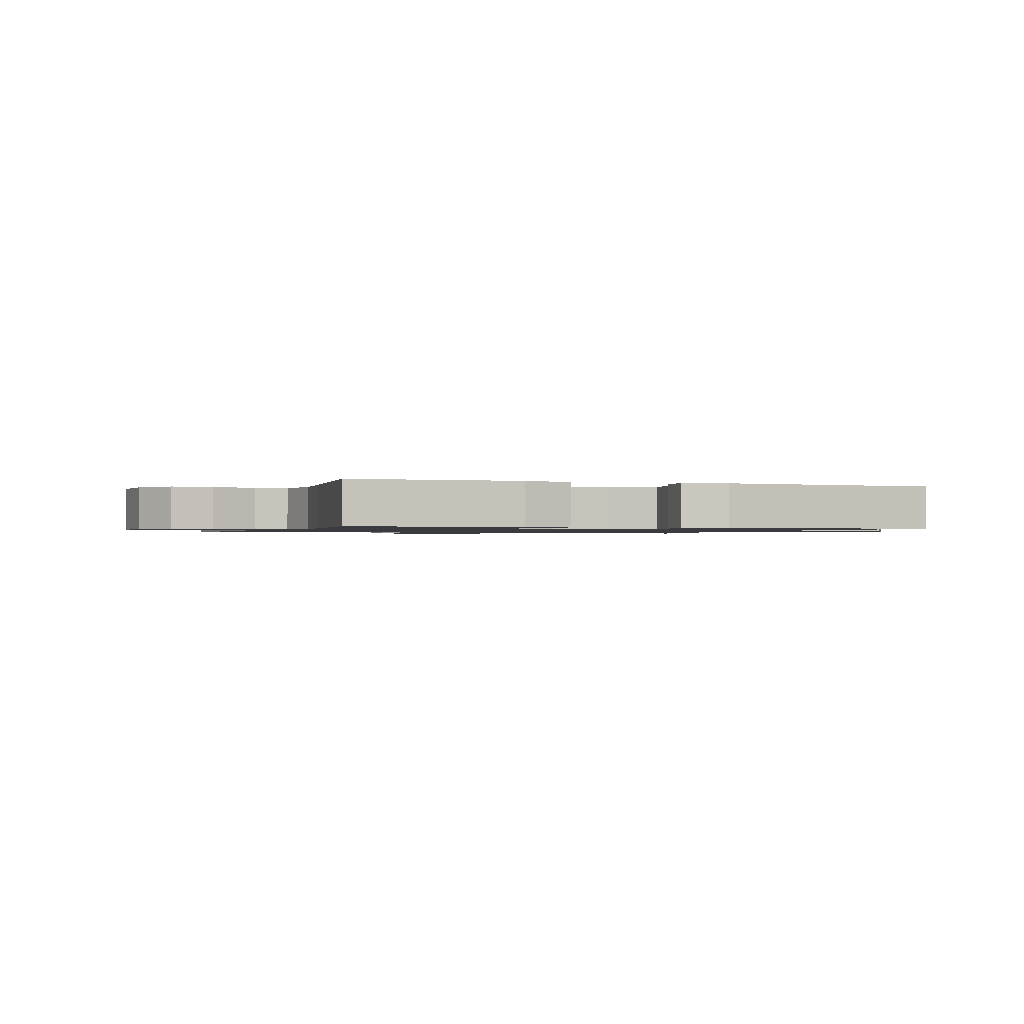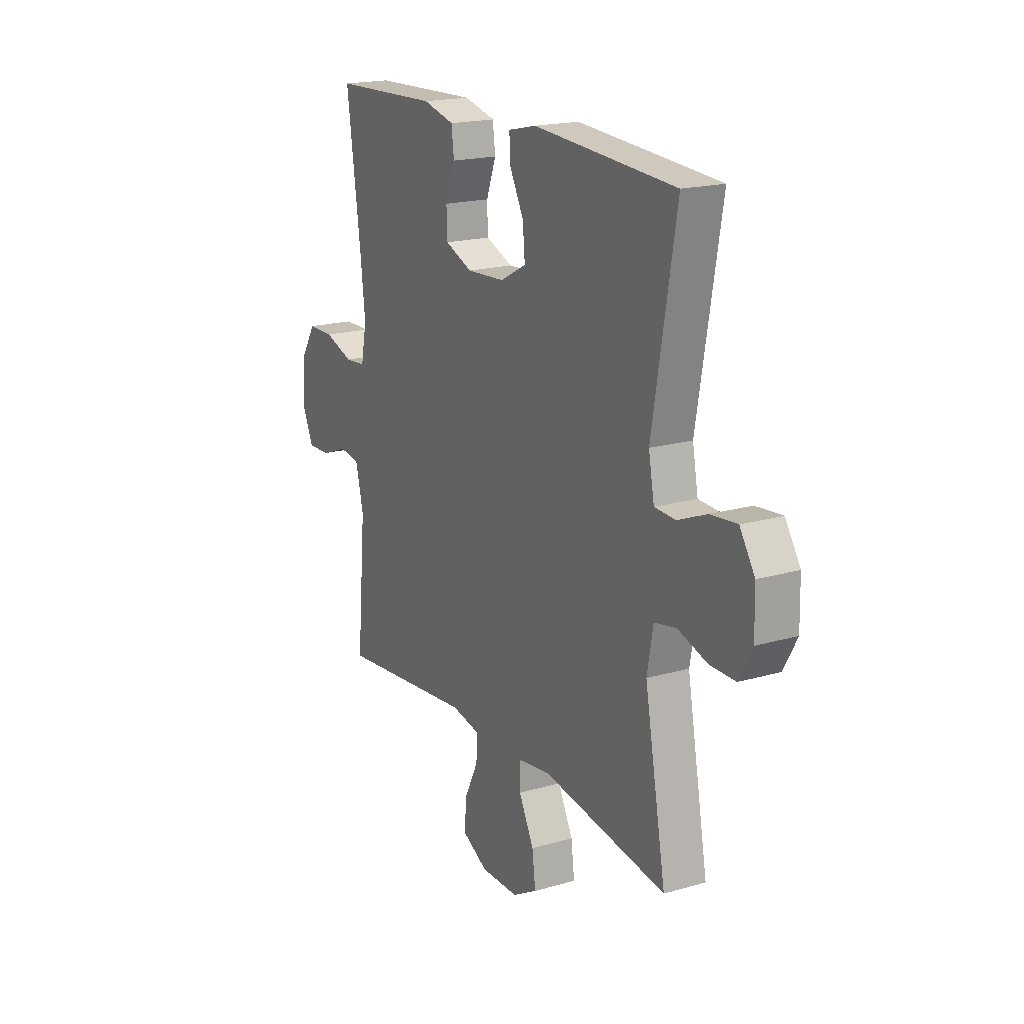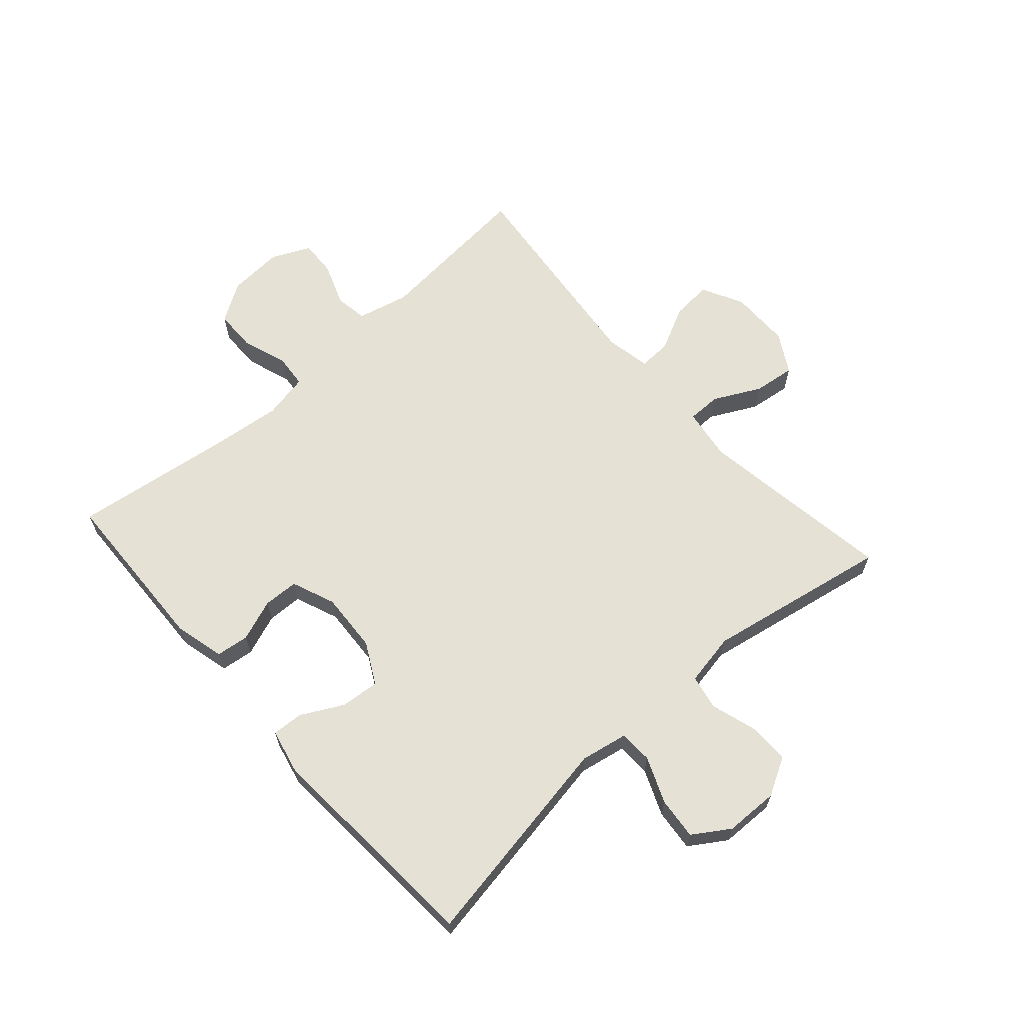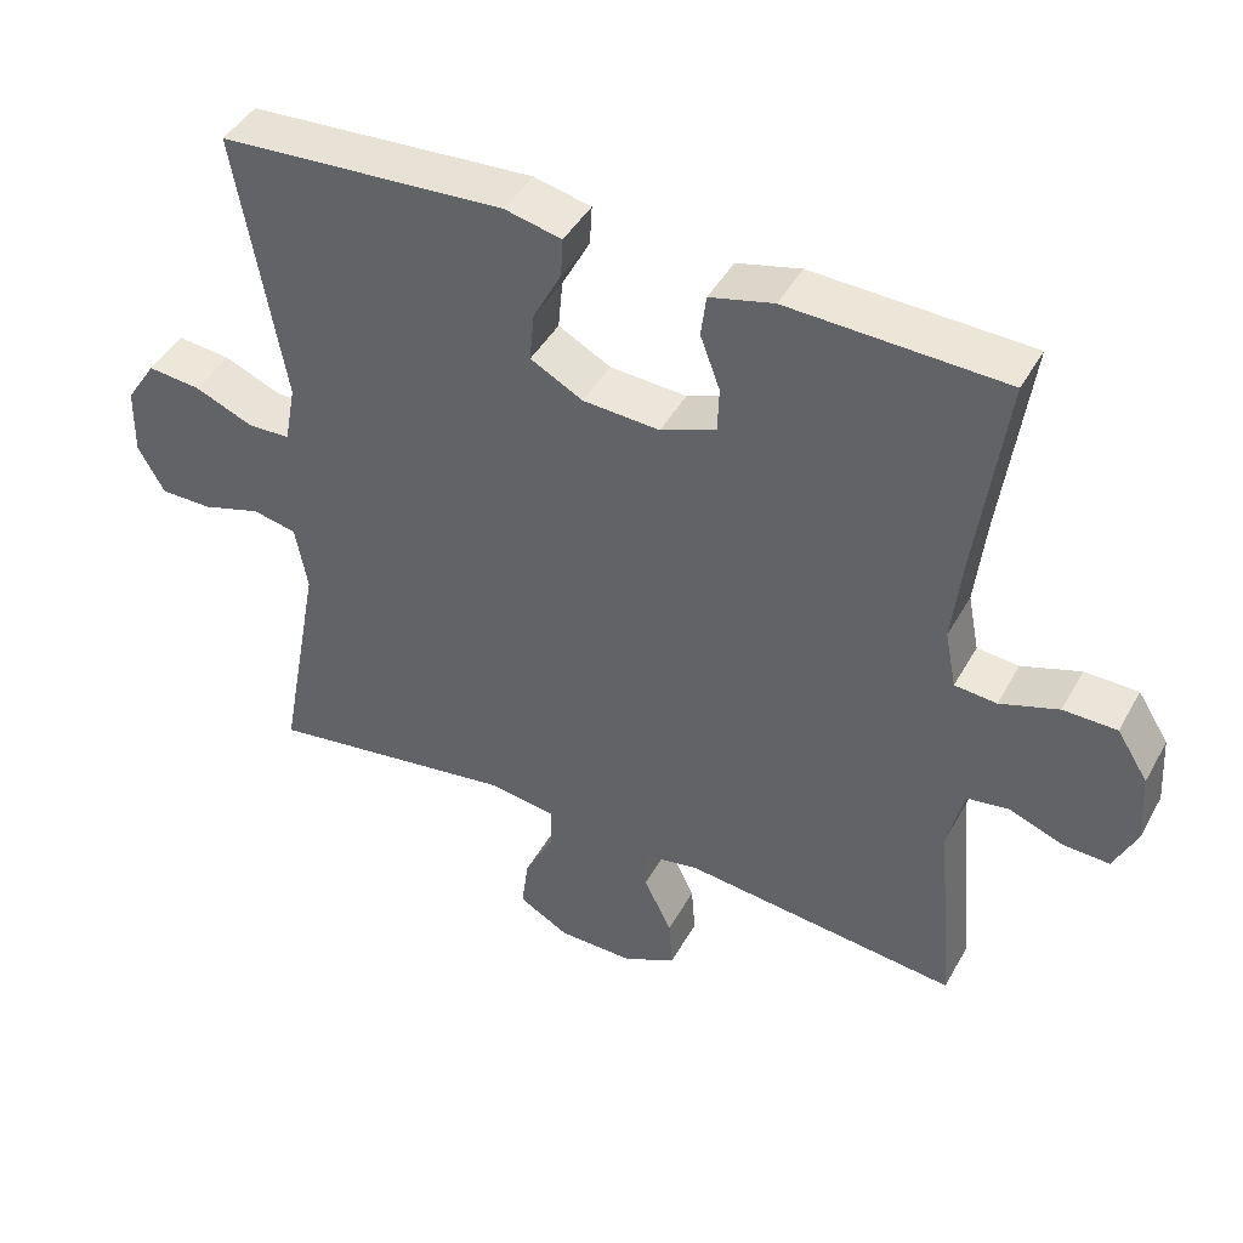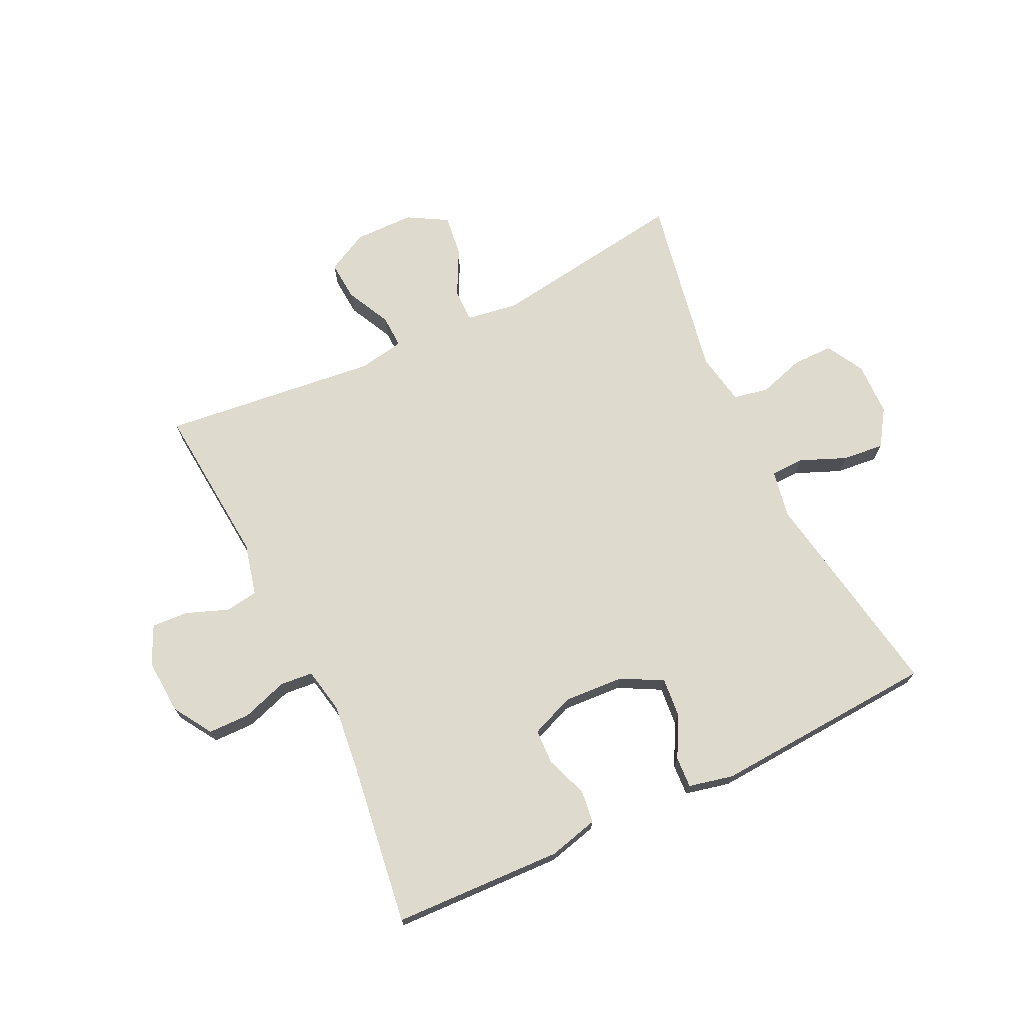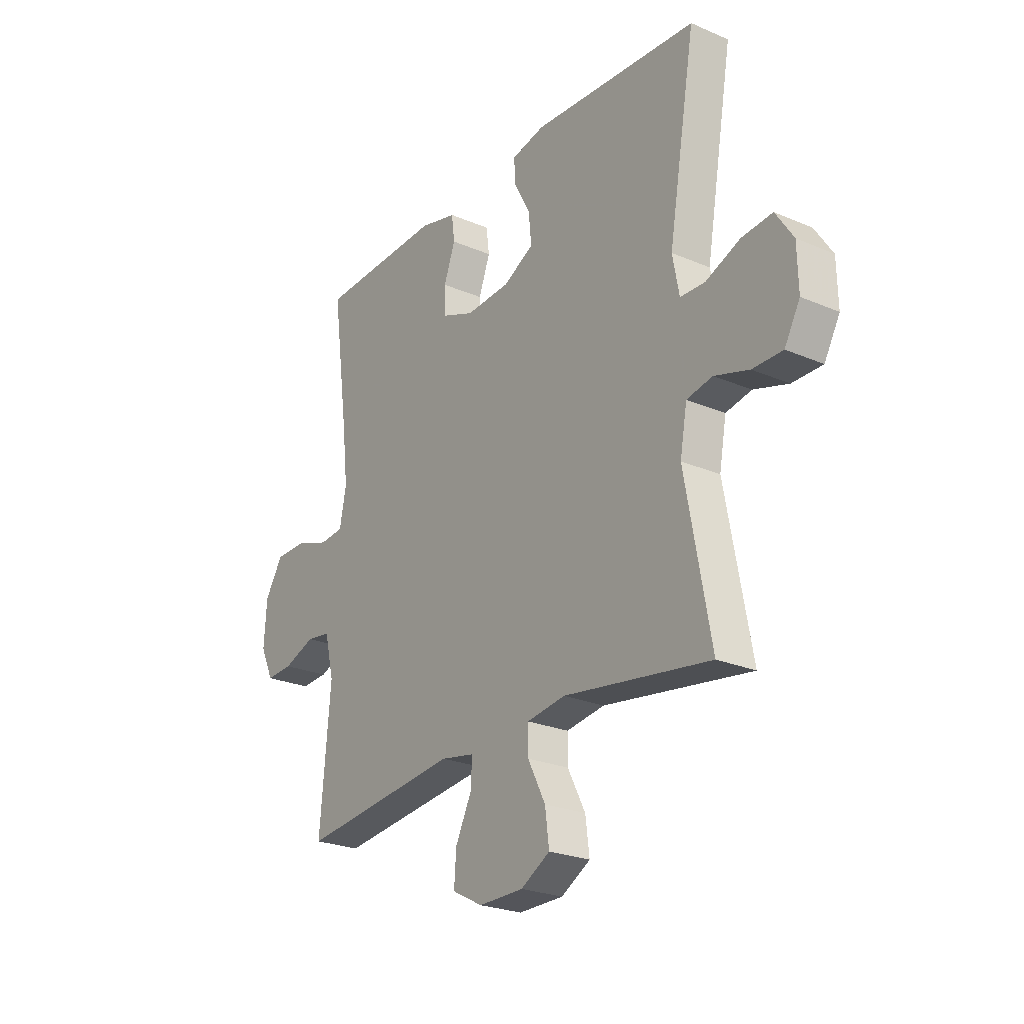
<metadata>
{"format":"obj","ext":"obj","renderer":"f3d","projection":"perspective","resolution":1024,"background":"white","views":[{"elev":-1.1,"azim":-20.8,"up":"+Y"},{"elev":18.9,"azim":61.3,"up":"+Z"},{"elev":64.5,"azim":48.3,"up":"+Y"},{"elev":44.0,"azim":-152.6,"up":"+Z"},{"elev":71.3,"azim":-25.6,"up":"+Y"},{"elev":-24.5,"azim":54.9,"up":"+Z"}]}
</metadata>
<code>
v 0.5 0.07 -0.5
v 0.169 0.07 -0.451
v 0.082 0.07 -0.464
v 0.082 0.07 -0.52
v 0.122 0.07 -0.598
v 0.131 0.07 -0.668
v 0.065 0.07 -0.706
v -0.036 0.07 -0.707
v -0.105 0.07 -0.671
v -0.1 0.07 -0.604
v -0.063 0.07 -0.529
v -0.061 0.07 -0.474
v -0.137 0.07 -0.46
v -0.5 0.07 -0.5
v -0.476 0.07 -0.229
v -0.497 0.07 -0.142
v -0.552 0.07 -0.134
v -0.623 0.07 -0.161
v -0.684 0.07 -0.164
v -0.714 0.07 -0.1
v -0.708 0.07 -0.007
v -0.667 0.07 0.058
v -0.597 0.07 0.059
v -0.52 0.07 0.033
v -0.465 0.07 0.038
v -0.45 0.07 0.114
v -0.463 0.07 0.23
v -0.5 0.07 0.5
v -0.216 0.07 0.511
v -0.132 0.07 0.49
v -0.125 0.07 0.435
v -0.151 0.07 0.365
v -0.149 0.07 0.306
v -0.076 0.07 0.277
v 0.025 0.07 0.283
v 0.094 0.07 0.32
v 0.088 0.07 0.385
v 0.051 0.07 0.455
v 0.048 0.07 0.507
v 0.123 0.07 0.524
v 0.5 0.07 0.5
v 0.438 0.07 0.139
v 0.453 0.07 0.06
v 0.509 0.07 0.058
v 0.586 0.07 0.09
v 0.656 0.07 0.097
v 0.696 0.07 0.036
v 0.698 0.07 -0.054
v 0.663 0.07 -0.117
v 0.595 0.07 -0.117
v 0.517 0.07 -0.093
v 0.459 0.07 -0.105
v 0.443 0.07 -0.193
v 0.5 0 -0.5
v 0.169 0 -0.451
v 0.082 0 -0.464
v 0.082 0 -0.52
v 0.122 0 -0.598
v 0.131 0 -0.668
v 0.065 0 -0.706
v -0.036 0 -0.707
v -0.105 0 -0.671
v -0.1 0 -0.604
v -0.063 0 -0.529
v -0.061 0 -0.474
v -0.137 0 -0.46
v -0.5 0 -0.5
v -0.476 0 -0.229
v -0.497 0 -0.142
v -0.552 0 -0.134
v -0.623 0 -0.161
v -0.684 0 -0.164
v -0.714 0 -0.1
v -0.708 0 -0.007
v -0.667 0 0.058
v -0.597 0 0.059
v -0.52 0 0.033
v -0.465 0 0.038
v -0.45 0 0.114
v -0.463 0 0.23
v -0.5 0 0.5
v -0.216 0 0.511
v -0.132 0 0.49
v -0.125 0 0.435
v -0.151 0 0.365
v -0.149 0 0.306
v -0.076 0 0.277
v 0.025 0 0.283
v 0.094 0 0.32
v 0.088 0 0.385
v 0.051 0 0.455
v 0.048 0 0.507
v 0.123 0 0.524
v 0.5 0 0.5
v 0.438 0 0.139
v 0.453 0 0.06
v 0.509 0 0.058
v 0.586 0 0.09
v 0.656 0 0.097
v 0.696 0 0.036
v 0.698 0 -0.054
v 0.663 0 -0.117
v 0.595 0 -0.117
v 0.517 0 -0.093
v 0.459 0 -0.105
v 0.443 0 -0.193
f 48 49 50 51
f 48 51 52
f 47 48 52
f 44 45 46 47
f 43 44 47 52
f 42 43 52 53
f 40 41 42
f 37 38 39 40
f 36 37 40 42
f 35 36 42 53
f 29 30 31 32
f 27 28 29 32
f 26 27 32 33
f 25 26 33 34
f 21 22 23 24
f 21 24 25
f 20 21 25
f 17 18 19 20
f 16 17 20 25
f 15 16 25 34
f 13 14 15 34
f 8 9 10 11
f 8 11 12
f 7 8 12
f 4 5 6 7
f 3 4 7 12
f 2 3 12 13
f 53 1 2
f 34 35 53
f 2 13 34 53
f 104 103 102 101
f 105 104 101
f 105 101 100
f 100 99 98 97
f 105 100 97 96
f 106 105 96 95
f 95 94 93
f 93 92 91 90
f 95 93 90 89
f 106 95 89 88
f 85 84 83 82
f 85 82 81 80
f 86 85 80 79
f 87 86 79 78
f 77 76 75 74
f 78 77 74
f 78 74 73
f 73 72 71 70
f 78 73 70 69
f 87 78 69 68
f 87 68 67 66
f 64 63 62 61
f 65 64 61
f 65 61 60
f 60 59 58 57
f 65 60 57 56
f 66 65 56 55
f 55 54 106
f 106 88 87
f 106 87 66 55
f 1 54 55 2
f 2 55 56 3
f 3 56 57 4
f 4 57 58 5
f 5 58 59 6
f 6 59 60 7
f 7 60 61 8
f 8 61 62 9
f 9 62 63 10
f 10 63 64 11
f 11 64 65 12
f 12 65 66 13
f 13 66 67 14
f 14 67 68 15
f 15 68 69 16
f 16 69 70 17
f 17 70 71 18
f 18 71 72 19
f 19 72 73 20
f 20 73 74 21
f 21 74 75 22
f 22 75 76 23
f 23 76 77 24
f 24 77 78 25
f 25 78 79 26
f 26 79 80 27
f 27 80 81 28
f 28 81 82 29
f 29 82 83 30
f 30 83 84 31
f 31 84 85 32
f 32 85 86 33
f 33 86 87 34
f 34 87 88 35
f 35 88 89 36
f 36 89 90 37
f 37 90 91 38
f 38 91 92 39
f 39 92 93 40
f 40 93 94 41
f 41 94 95 42
f 42 95 96 43
f 43 96 97 44
f 44 97 98 45
f 45 98 99 46
f 46 99 100 47
f 47 100 101 48
f 48 101 102 49
f 49 102 103 50
f 50 103 104 51
f 51 104 105 52
f 52 105 106 53
f 53 106 54 1

</code>
